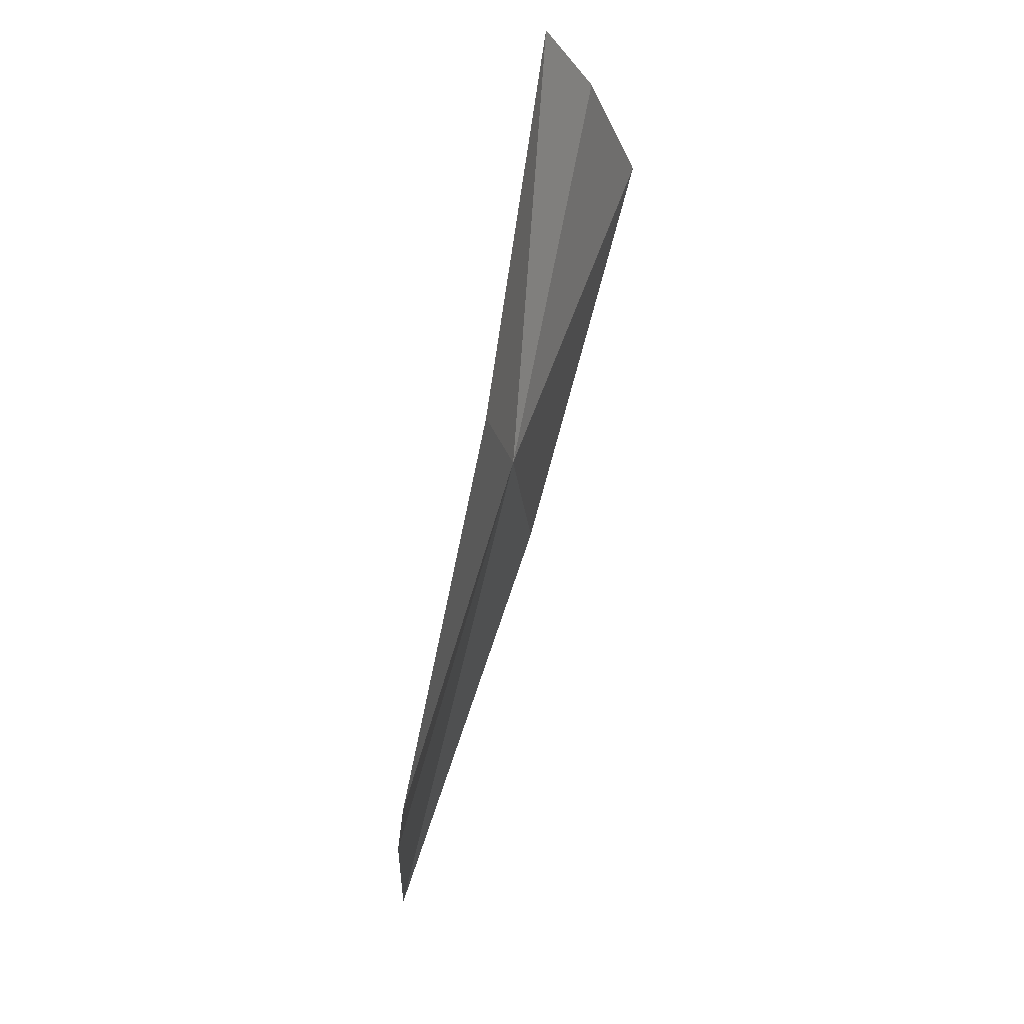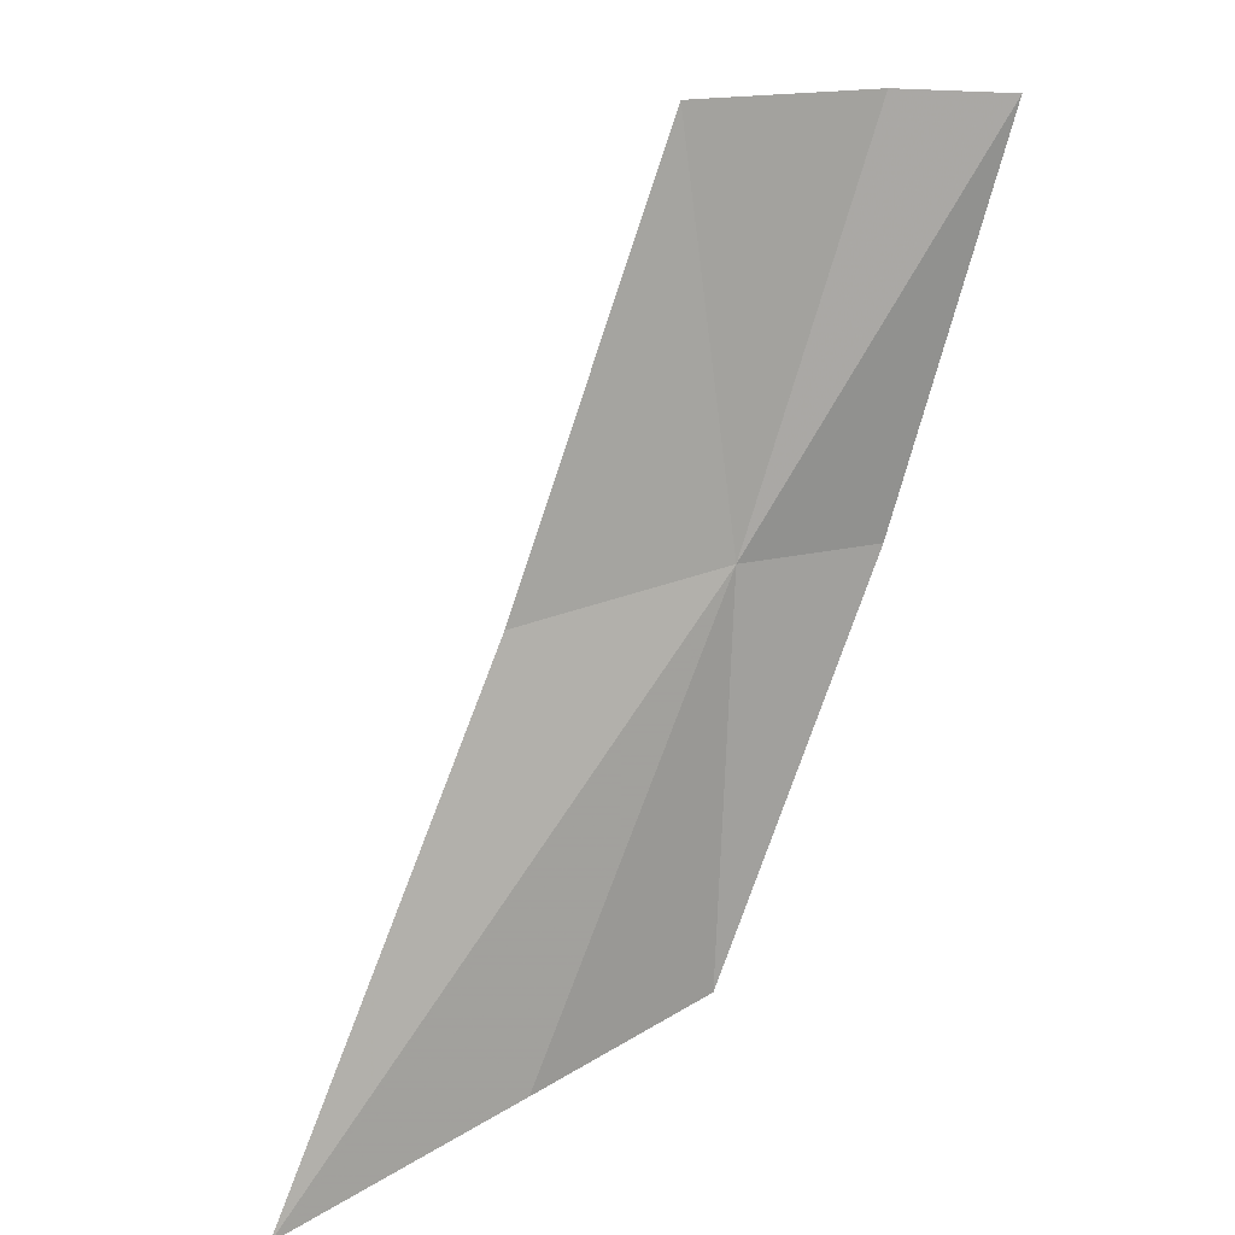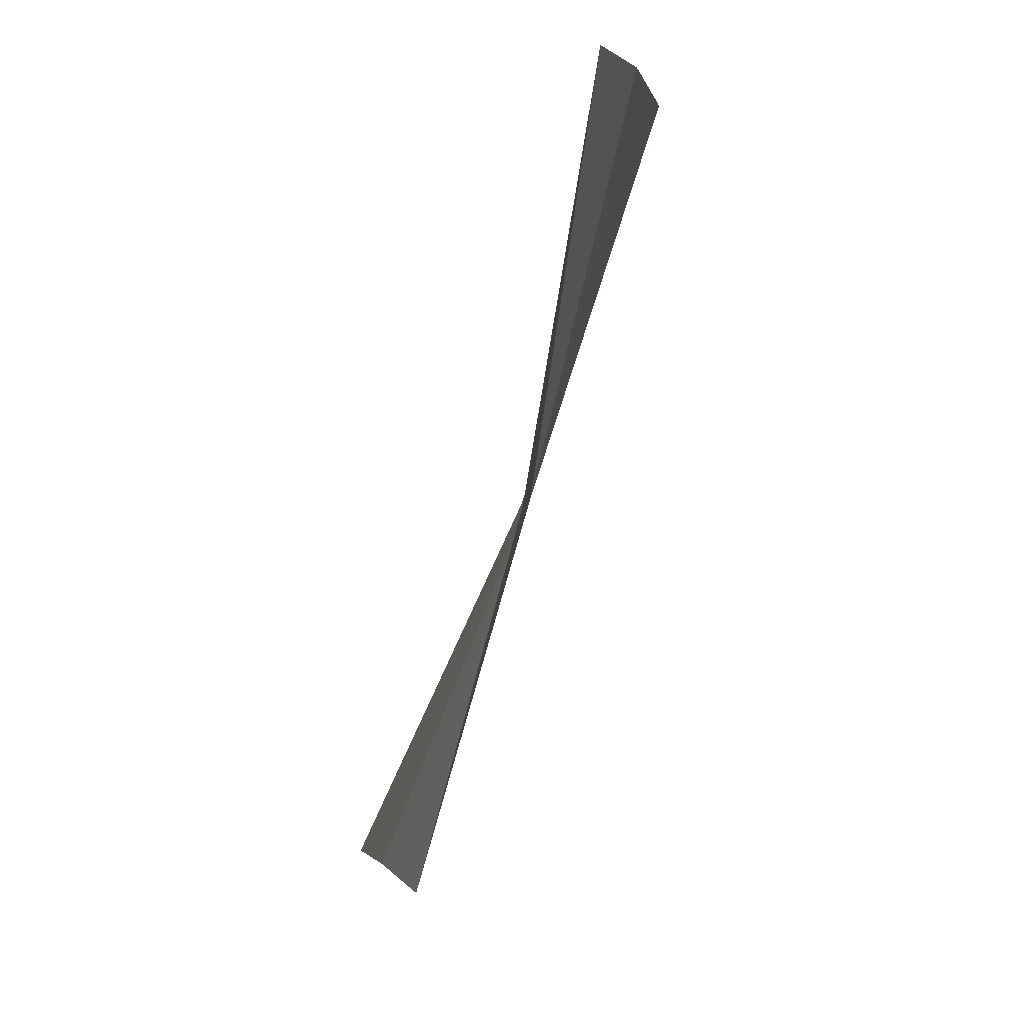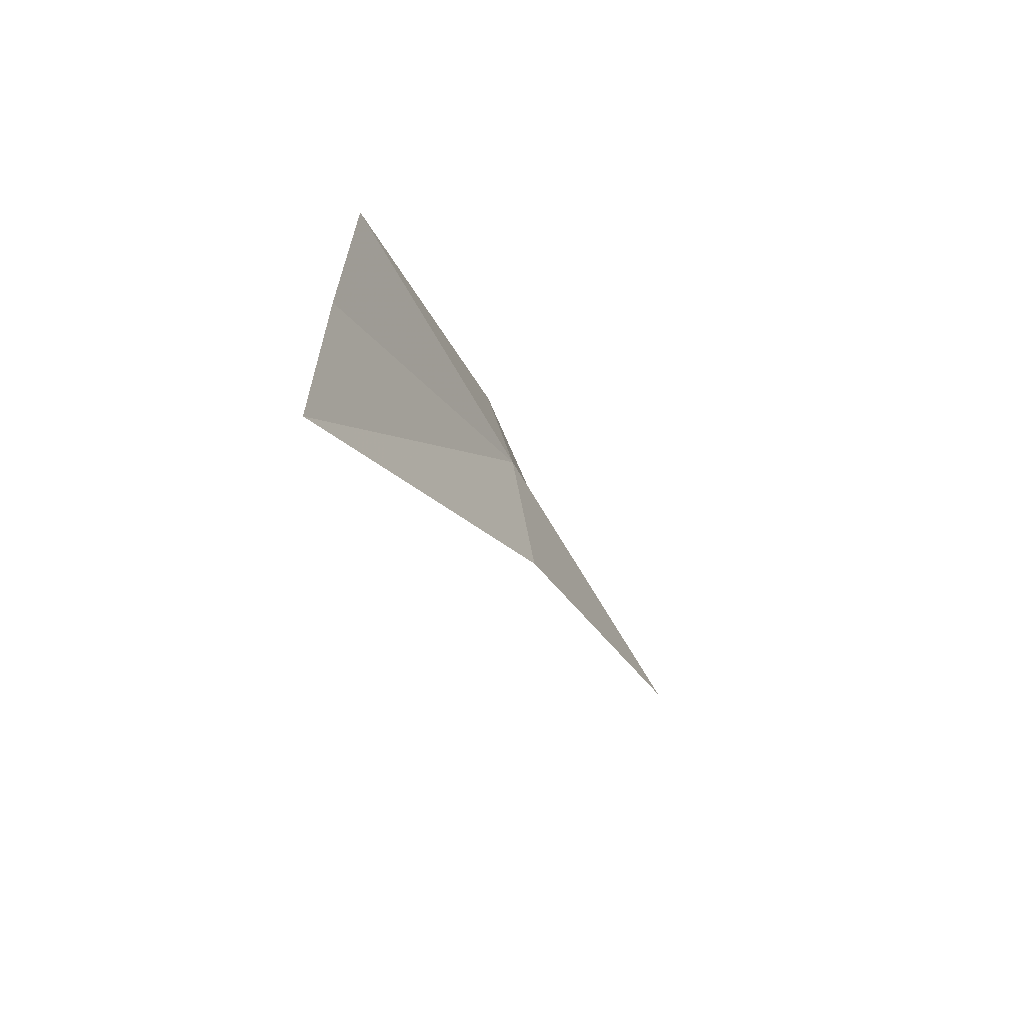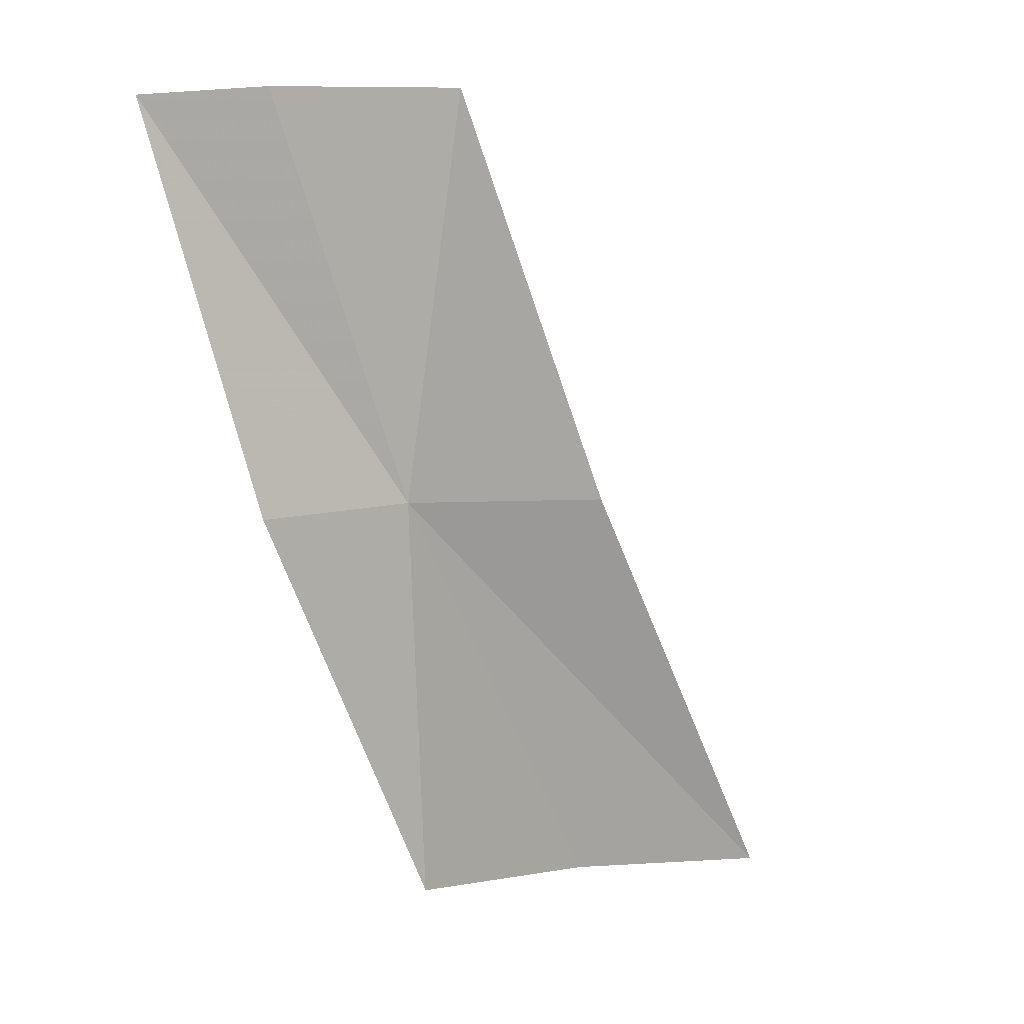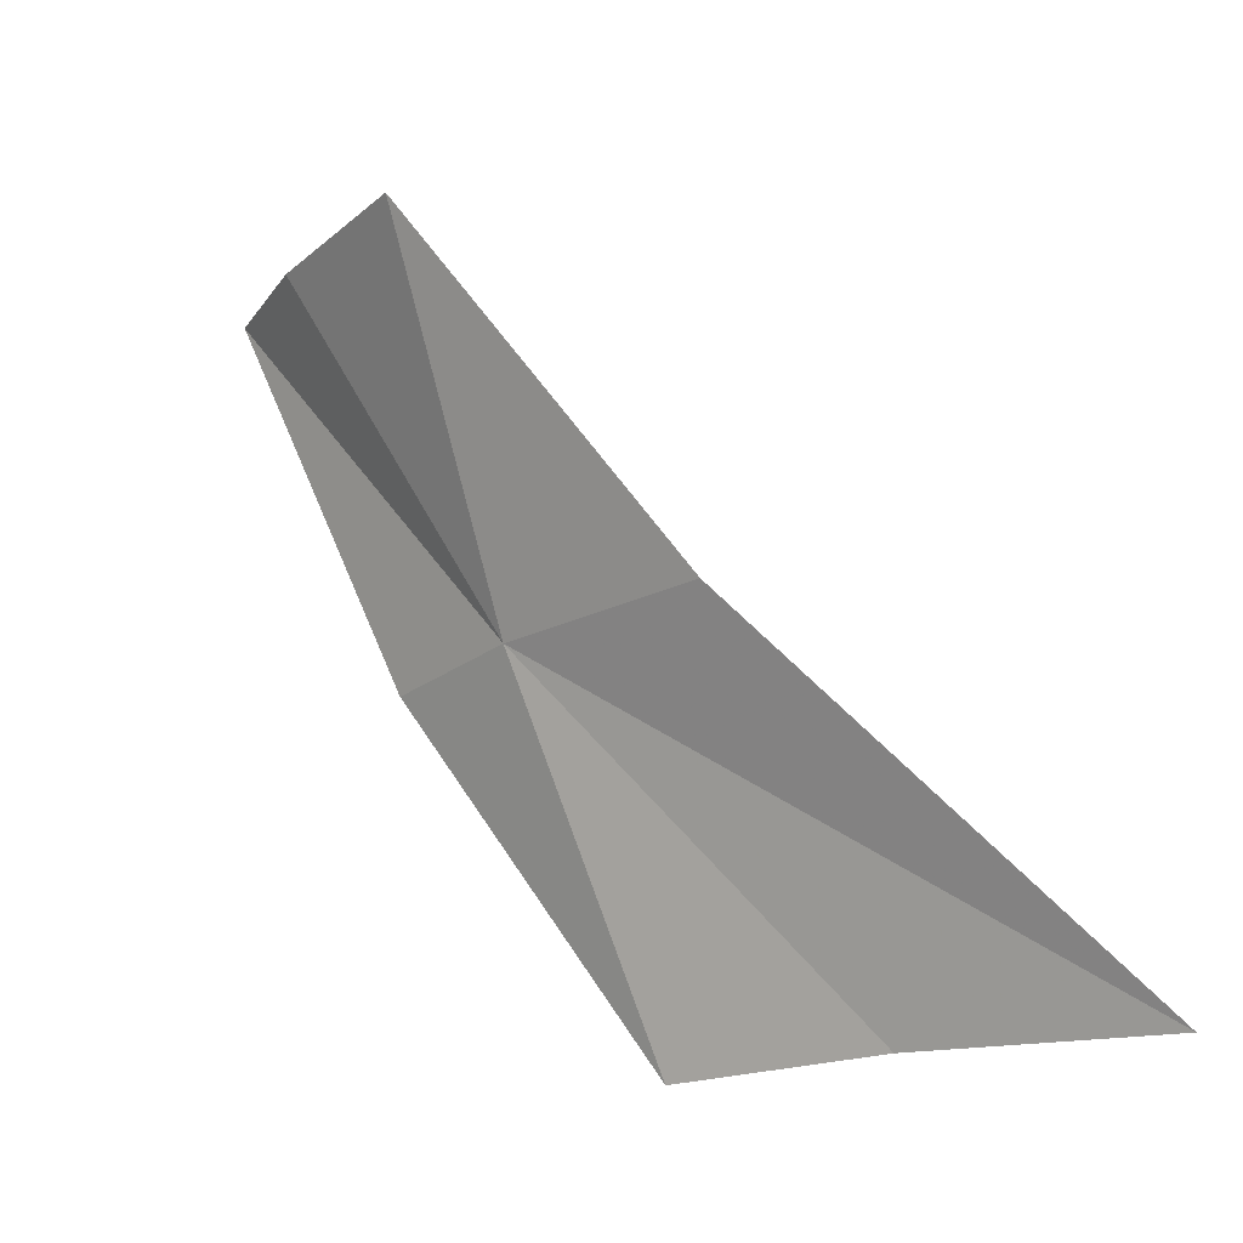
<metadata>
{"format":"obj","ext":"obj","renderer":"f3d","projection":"perspective","resolution":1024,"background":"white","views":[{"elev":63.9,"azim":-177.1,"up":"+Y"},{"elev":36.4,"azim":52.0,"up":"+Z"},{"elev":-7.1,"azim":172.9,"up":"+Z"},{"elev":-63.7,"azim":-169.1,"up":"+Y"},{"elev":-8.2,"azim":-128.8,"up":"+Z"},{"elev":-11.1,"azim":-50.3,"up":"+Z"}]}
</metadata>
<code>
v 0.2299 -0.2129 0.358
v 0.2399 -0.2228 0.32
v 0.2326 -0.1978 0.3552
v 0.2418 -0.245 0.3222
v 0.2425 -0.2718 0.3231
v 0.2278 -0.2363 0.3603
v 0.2282 -0.1805 0.3925
v 0.223 -0.1915 0.3943
v 0.2175 -0.2098 0.3966
f 1 2 3
f 1 4 2
f 1 5 4
f 1 6 5
f 1 7 8
f 1 3 7
f 1 9 6
f 1 8 9

</code>
